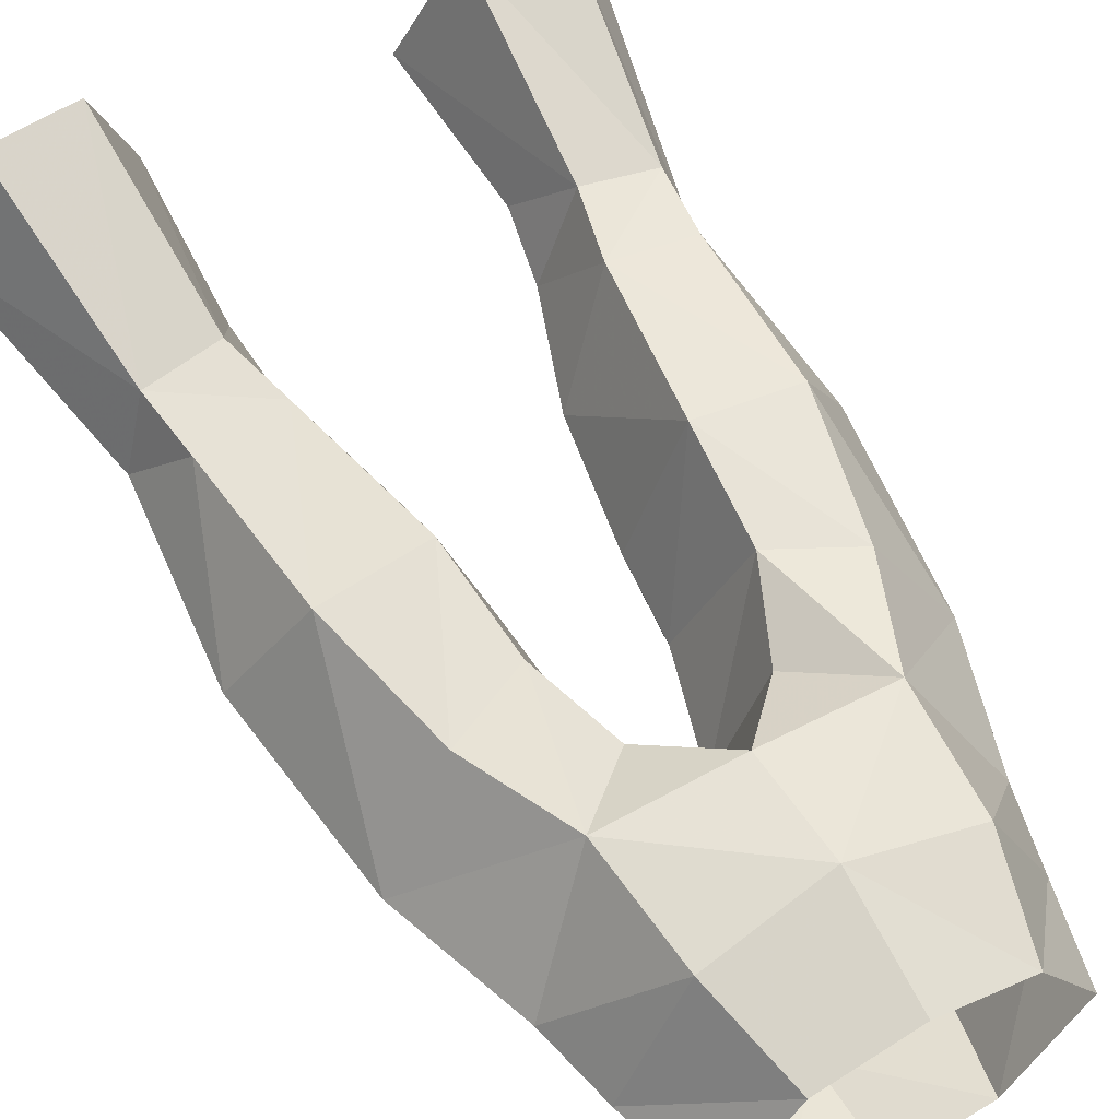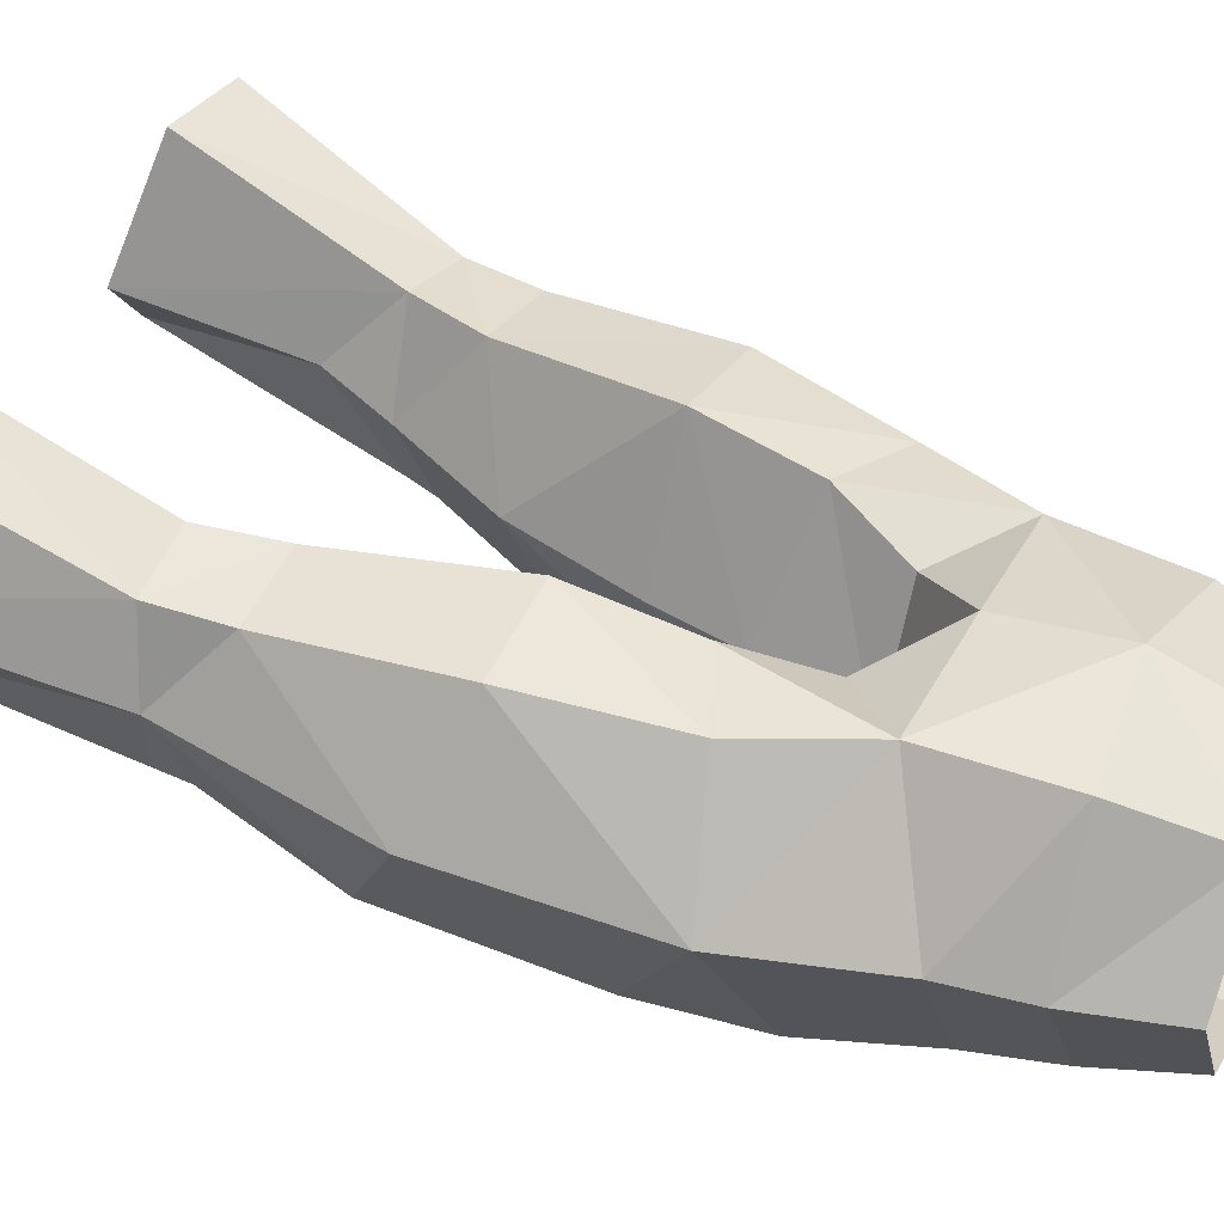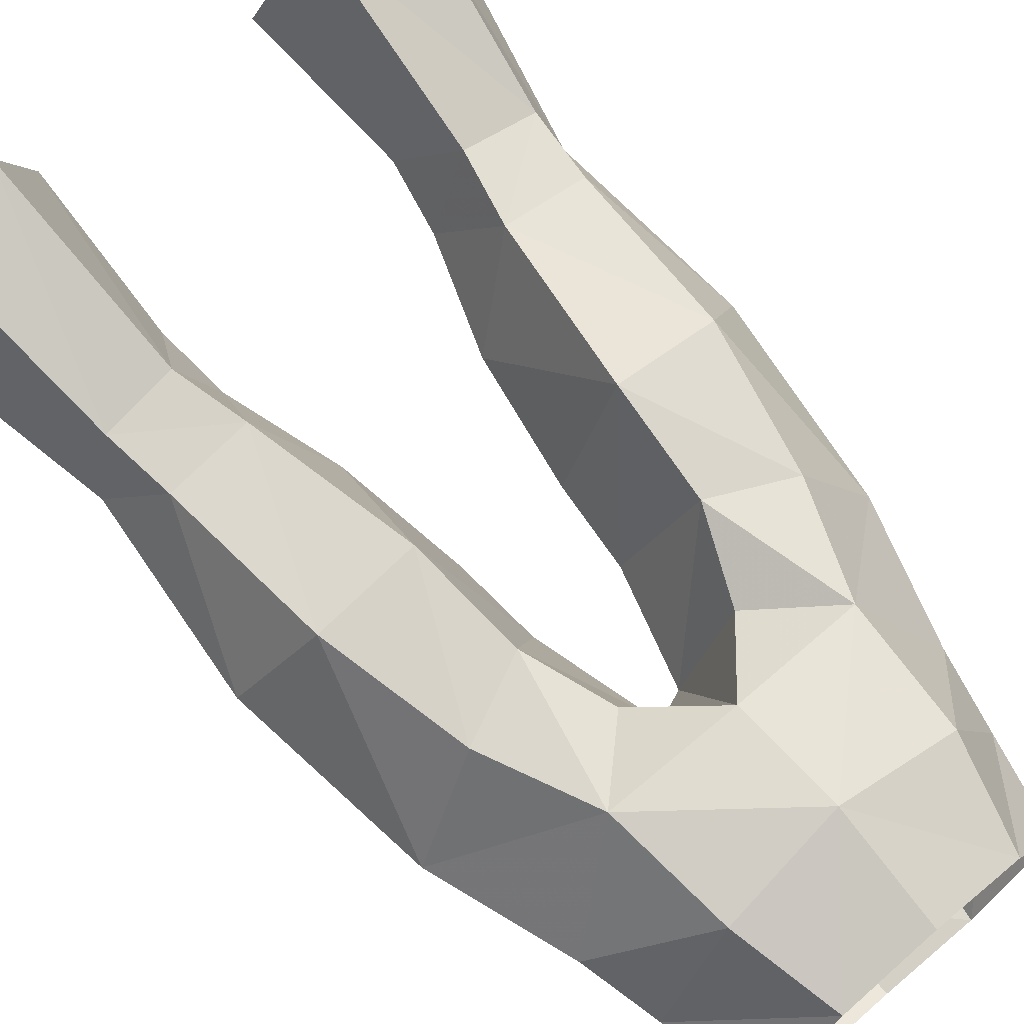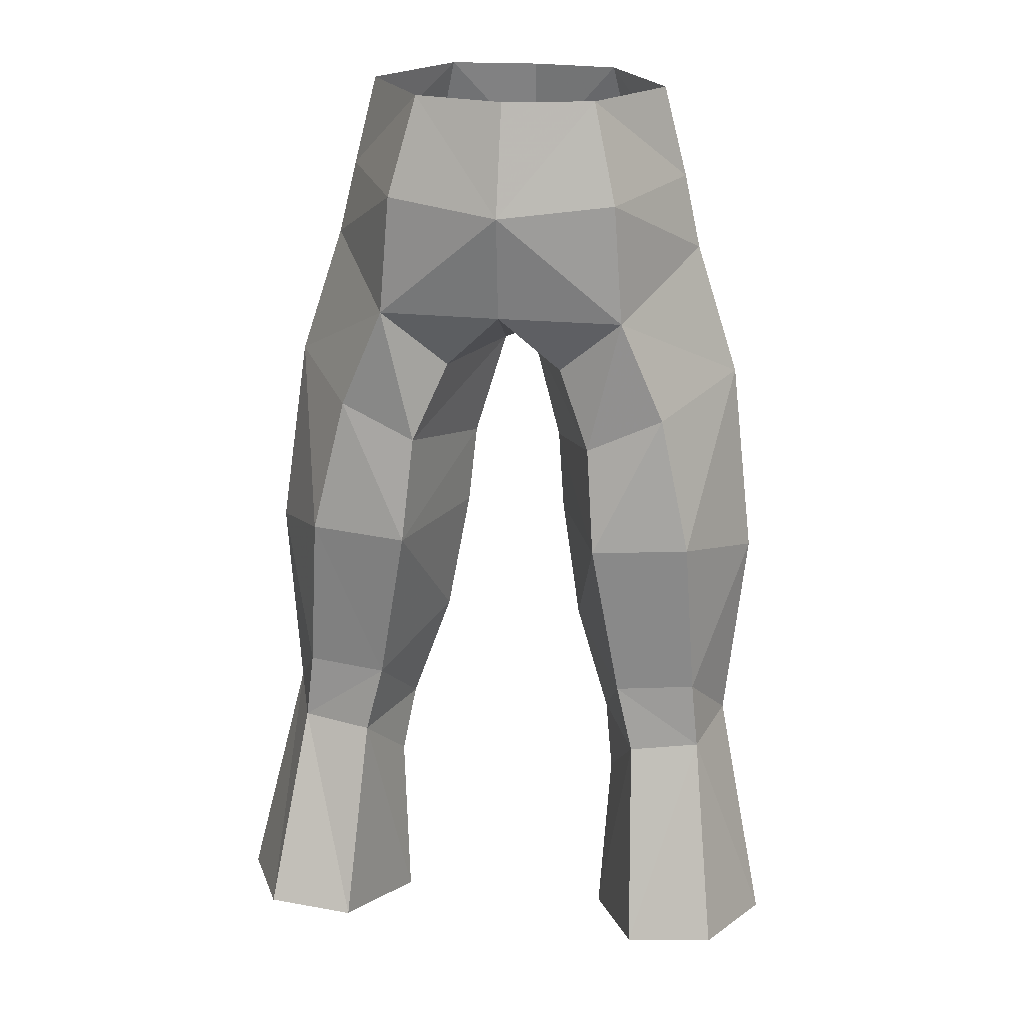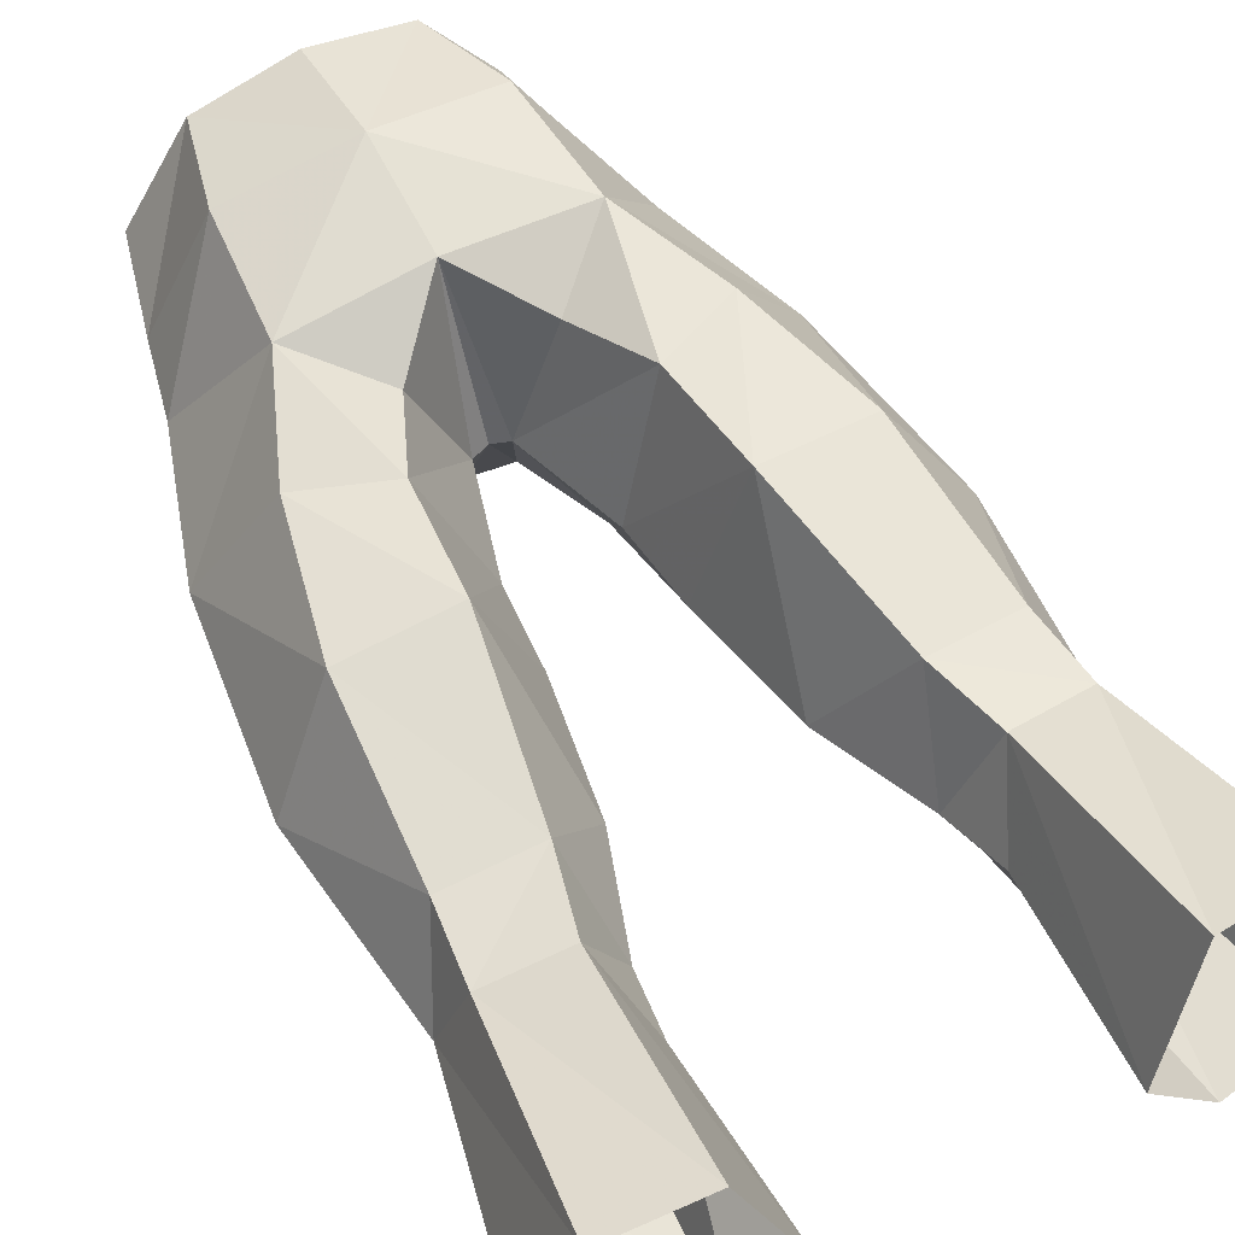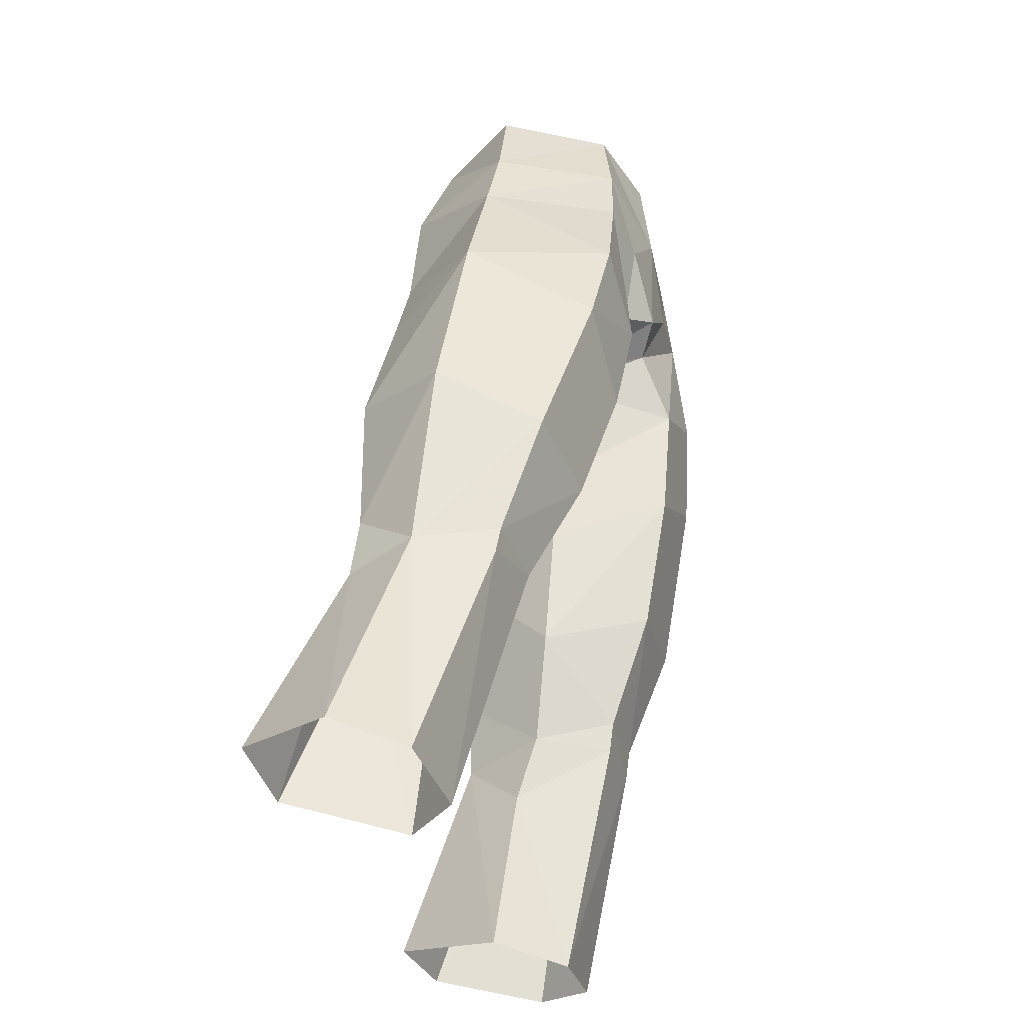
<metadata>
{"format":"obj","ext":"obj","renderer":"f3d","projection":"perspective","resolution":1024,"background":"white","views":[{"elev":54.2,"azim":-29.9,"up":"+Y"},{"elev":38.7,"azim":-64.1,"up":"+Y"},{"elev":67.2,"azim":-40.8,"up":"+Y"},{"elev":24.2,"azim":-171.0,"up":"+Z"},{"elev":61.7,"azim":151.9,"up":"+Y"},{"elev":-39.5,"azim":-70.5,"up":"+Z"}]}
</metadata>
<code>
g archer_glove_male_99020
v 3.261 -4.441 56.37
v 3.99 -4.938 53.09
v 6.619 -0.5841 53.02
v 5.709 -0.5888 56.5
v 4.526 2.587 27.7
v 5.451 -1.127 29.7
v 4.15 1.603 30.09
v 7.988 4.417 32.83
v 7.564 4.717 39.11
v 9.887 0.7499 37.8
v 9.166 1.792 30.56
v 8.28 4.586 30.19
v 4.915 4.759 32.65
v 4.15 1.603 30.09
v 2.768 0.7043 34.05
v 2.196 3.372 46.01
v -0.06428 4.623 48.44
v 4.68 4.233 48.32
v 6.36 4.078 44.35
v 8.942 -0.08958 45.15
v 3.46 4.395 43.06
v -0.06428 -5.555 52.44
v -0.06428 -5.395 47.75
v 2.202 -5.344 49.89
v 3.818 5.174 38.96
v 1.968 0.01809 38.74
v 1.695 -0.4044 41.77
v 3.366 2.963 56.64
v 4.315 4.003 52.91
v 7.276 -0.3013 50.22
v 4.574 -5.108 50.21
v 3.428 -4.563 40.21
v 4.407 -3.263 35.11
v 8.214 -2.971 35.63
v 6.864 -4.679 42.24
v 5.231 -1.36 30.83
v 7.957 -1.227 31.07
v 11.11 3.837 21.97
v 9.287 7.798 22.72
v 5.968 7.921 22.47
v 5.578 4.991 29.95
v 8.027 -1.052 29.98
v 6.285 1.126 20.81
v 9.439 1.364 21.24
v 2.738 -5.175 44.48
v 1.695 -0.4044 41.77
v 1.968 0.01809 38.74
v 1.228 -4.504 47.07
v 0.5324 -0.9917 45.77
v -0.06428 -1.005 46
v 5.901 -5.222 46.24
v -0.06428 -1.005 46
v 0.5324 -0.9917 45.77
v 4.177 3.435 21.22
v 4.526 2.587 27.7
v -0.06428 -5.171 56.27
v 2.768 0.7043 34.05
v -0.06428 3.75 56.66
v -0.06428 5.061 52.52
v -6.748 -0.5842 53.02
v -4.119 -4.938 53.09
v -3.389 -4.441 56.37
v -5.837 -0.5888 56.5
v -4.654 2.587 27.7
v -5.579 -1.127 29.7
v -6.414 1.126 20.81
v -4.306 3.435 21.22
v -10.02 0.7498 37.8
v -7.693 4.717 39.11
v -8.116 4.417 32.83
v -9.295 1.792 30.56
v -8.408 4.586 30.19
v -5.043 4.759 32.65
v -2.897 0.7043 34.05
v -4.279 1.603 30.09
v -11.23 3.837 21.97
v -9.567 1.364 21.24
v -8.155 -1.052 29.98
v -2.324 3.372 46.01
v -4.809 4.233 48.32
v -9.071 -0.08959 45.15
v -6.488 4.078 44.35
v -3.589 4.395 43.06
v -2.331 -5.344 49.89
v -1.824 -0.4044 41.77
v -2.097 0.01808 38.74
v -3.947 5.174 38.96
v -3.495 2.963 56.64
v -4.444 4.003 52.91
v -7.405 -0.3013 50.22
v -4.703 -5.108 50.21
v -8.342 -2.971 35.63
v -4.536 -3.263 35.11
v -3.557 -4.563 40.21
v -6.993 -4.679 42.24
v -8.085 -1.227 31.07
v -5.359 -1.36 30.83
v -5.706 4.991 29.95
v -6.096 7.921 22.47
v -9.415 7.798 22.72
v -2.097 0.01808 38.74
v -1.824 -0.4044 41.77
v -2.866 -5.175 44.48
v -1.357 -4.504 47.07
v -0.6609 -0.9917 45.77
v -6.03 -5.222 46.24
v -0.6609 -0.9917 45.77
v -4.306 3.435 21.22
v -4.654 2.587 27.7
v -4.279 1.603 30.09
v -2.897 0.7043 34.05
v 4.177 3.435 21.22
f 1 2 3
f 3 4 1
f 5 6 7
f 8 9 10
f 10 11 8
f 8 11 12
f 13 14 15
f 16 17 18
f 9 19 20
f 18 21 16
f 22 23 24
f 25 26 27
f 27 21 25
f 28 4 3
f 3 29 28
f 3 30 29
f 2 31 30
f 30 3 2
f 15 26 25
f 25 13 15
f 32 33 34
f 34 35 32
f 33 36 37
f 37 34 33
f 11 38 39
f 39 12 11
f 40 41 12
f 12 39 40
f 42 6 43
f 43 44 42
f 45 46 47
f 47 32 45
f 2 22 24
f 48 24 23
f 17 49 50
f 45 51 31
f 13 8 12
f 12 41 13
f 9 8 13
f 13 25 9
f 52 53 48
f 48 23 52
f 20 35 10
f 10 9 20
f 41 40 54
f 54 55 41
f 2 24 31
f 29 30 18
f 22 2 1
f 1 56 22
f 7 36 57
f 34 37 11
f 41 14 13
f 55 14 41
f 51 20 30
f 30 31 51
f 10 34 11
f 32 47 57
f 32 57 33
f 10 35 34
f 18 30 20
f 58 28 59
f 48 31 24
f 48 53 45
f 48 45 31
f 29 18 59
f 36 6 42
f 42 37 36
f 7 6 36
f 37 42 11
f 36 33 57
f 45 32 35
f 35 51 45
f 51 35 20
f 18 17 59
f 28 29 59
f 19 9 25
f 25 21 19
f 49 16 21
f 21 27 49
f 19 18 20
f 18 19 21
f 45 53 46
f 17 16 49
f 60 61 62
f 62 63 60
f 64 65 66
f 66 67 64
f 68 69 70
f 70 71 68
f 70 72 71
f 73 74 75
f 71 76 77
f 77 78 71
f 79 80 17
f 69 81 82
f 80 79 83
f 22 84 23
f 85 86 87
f 87 83 85
f 60 63 88
f 88 89 60
f 60 89 90
f 90 91 61
f 61 60 90
f 87 86 74
f 74 73 87
f 92 93 94
f 94 95 92
f 96 97 93
f 93 92 96
f 72 98 99
f 99 100 72
f 66 65 78
f 78 77 66
f 101 102 103
f 103 94 101
f 61 84 22
f 104 23 84
f 17 50 105
f 103 91 106
f 72 70 73
f 73 98 72
f 73 70 69
f 69 87 73
f 104 107 52
f 52 23 104
f 81 68 95
f 68 81 69
f 108 99 98
f 98 109 108
f 61 91 84
f 89 80 90
f 62 61 22
f 22 56 62
f 110 111 97
f 92 71 96
f 98 73 75
f 109 98 75
f 90 81 106
f 106 91 90
f 68 71 92
f 94 111 101
f 94 93 111
f 68 92 95
f 80 81 90
f 58 59 88
f 104 84 91
f 104 103 107
f 104 91 103
f 89 59 80
f 78 65 97
f 97 96 78
f 110 97 65
f 96 71 78
f 97 111 93
f 95 94 103
f 103 106 95
f 106 81 95
f 80 59 17
f 88 59 89
f 87 69 82
f 82 83 87
f 83 79 105
f 105 85 83
f 82 81 80
f 80 83 82
f 103 102 107
f 17 105 79
f 11 42 44
f 44 38 11
f 72 100 76
f 76 71 72
f 5 112 43
f 43 6 5
f 64 110 65

</code>
